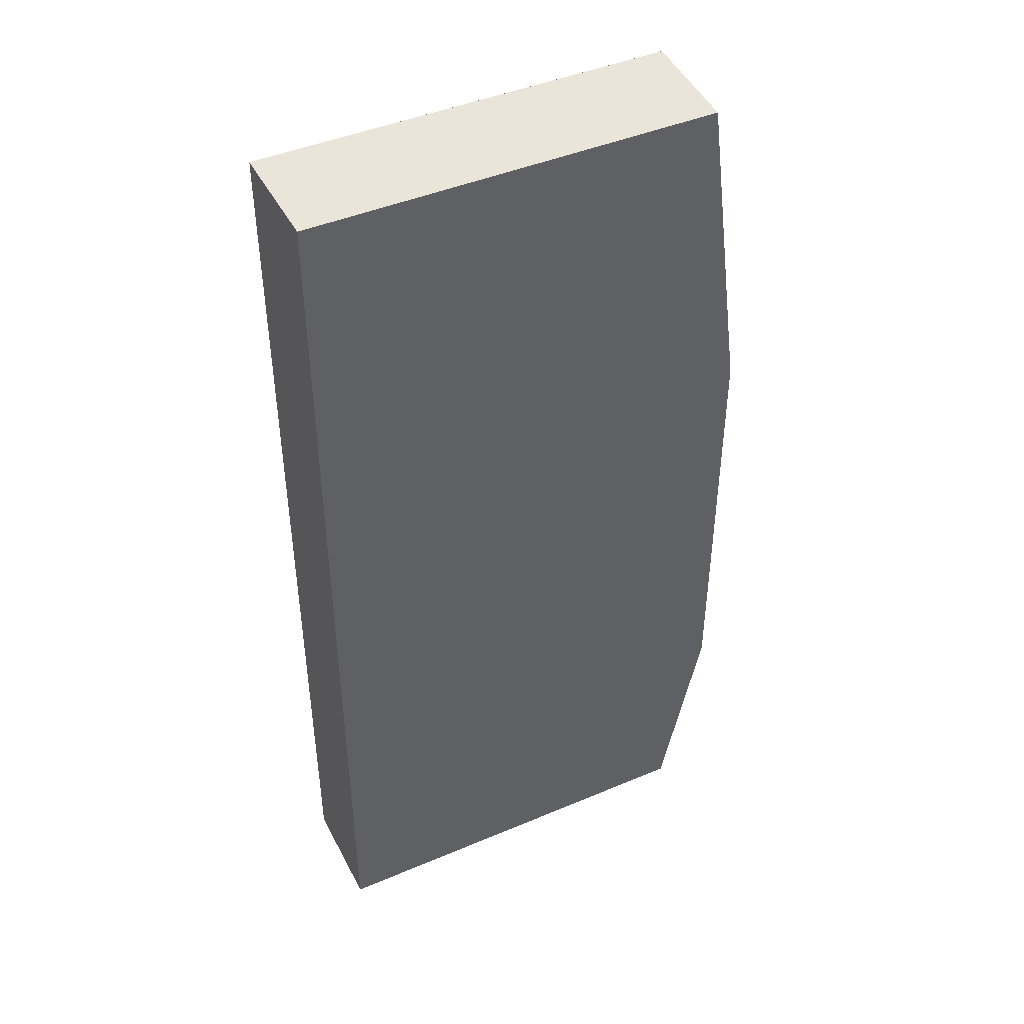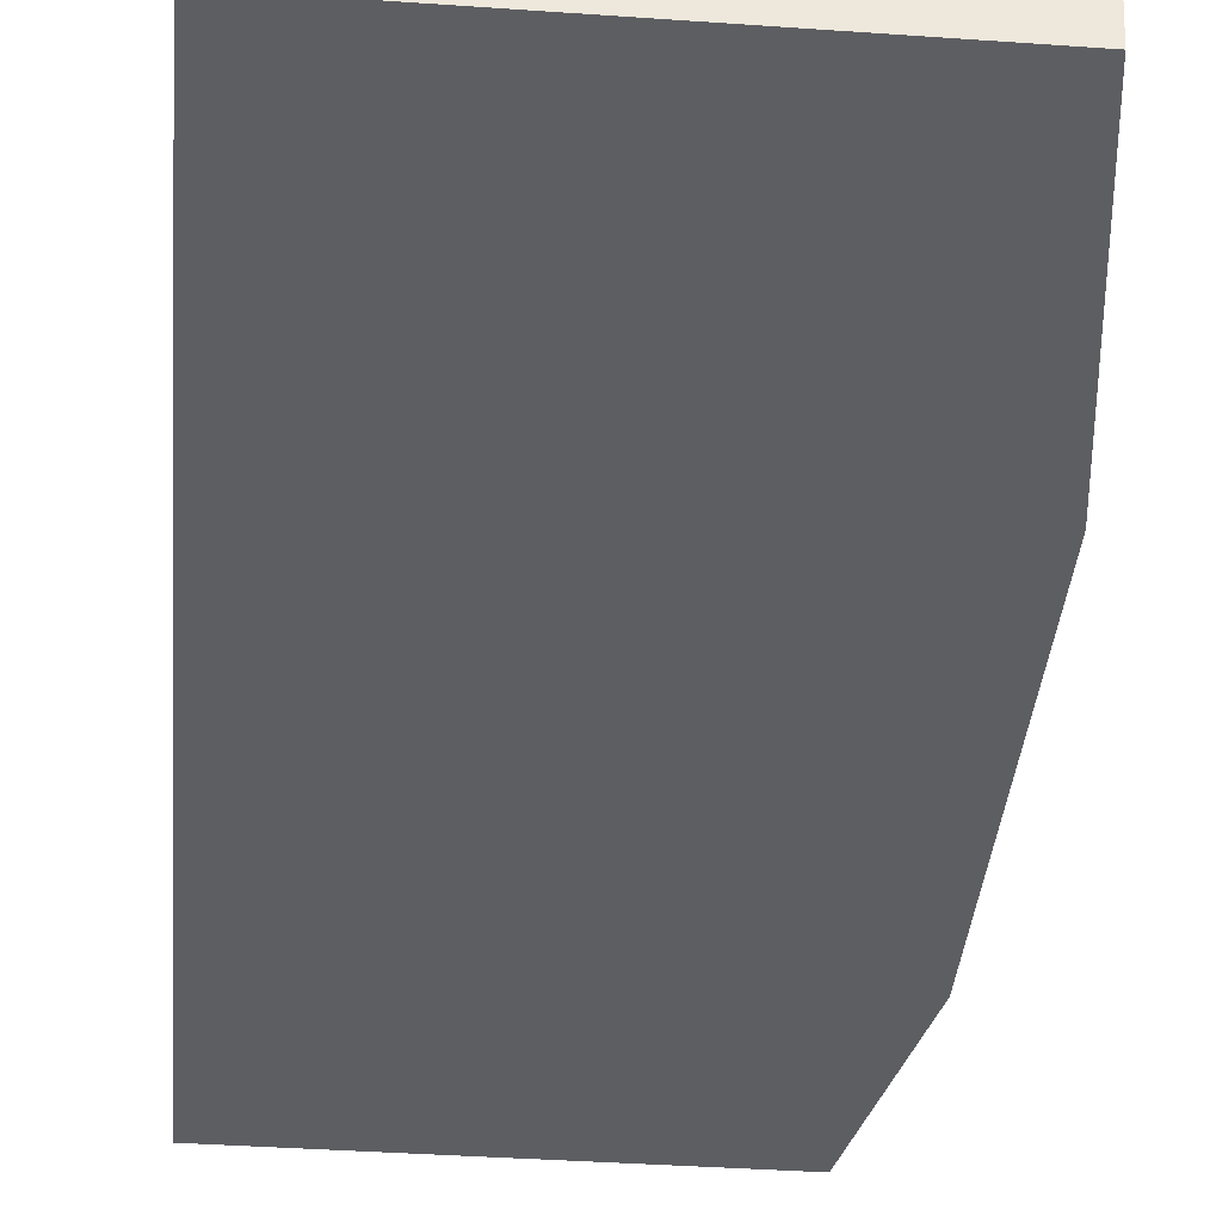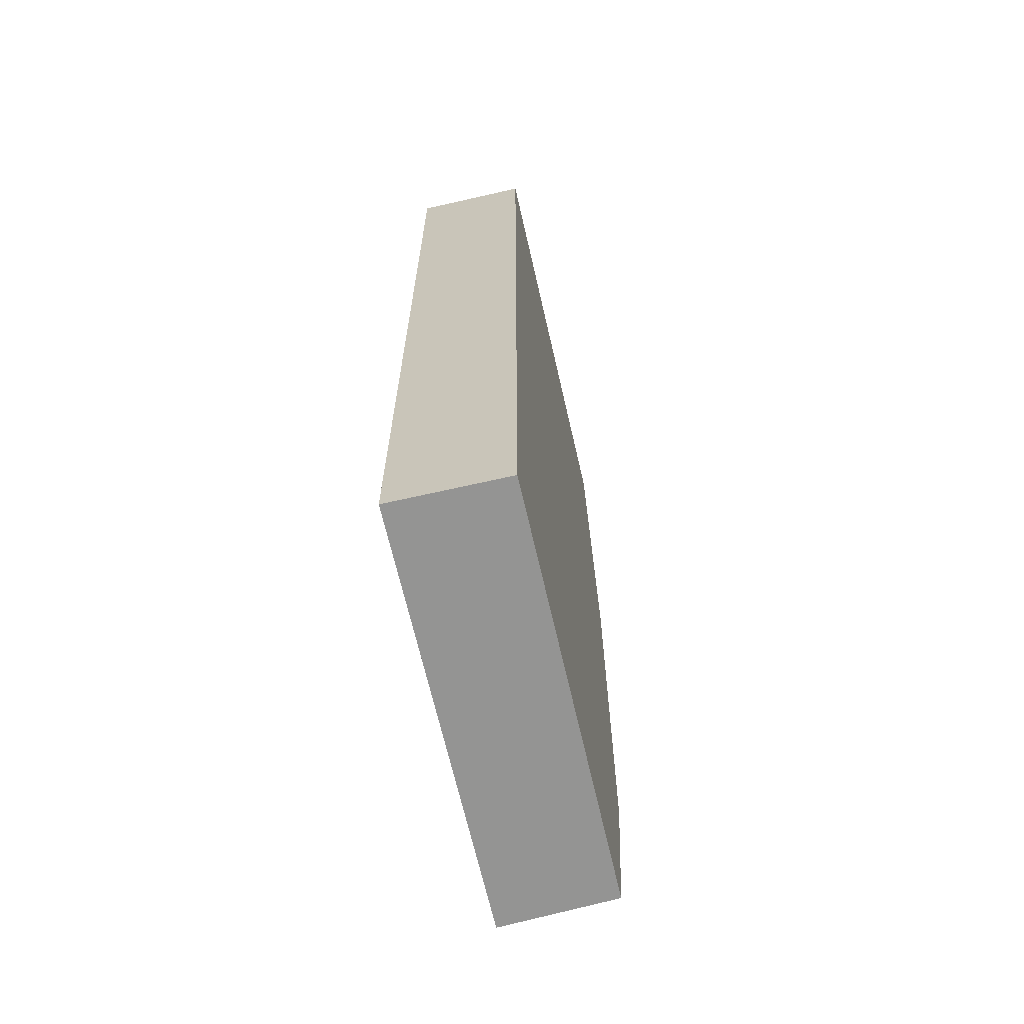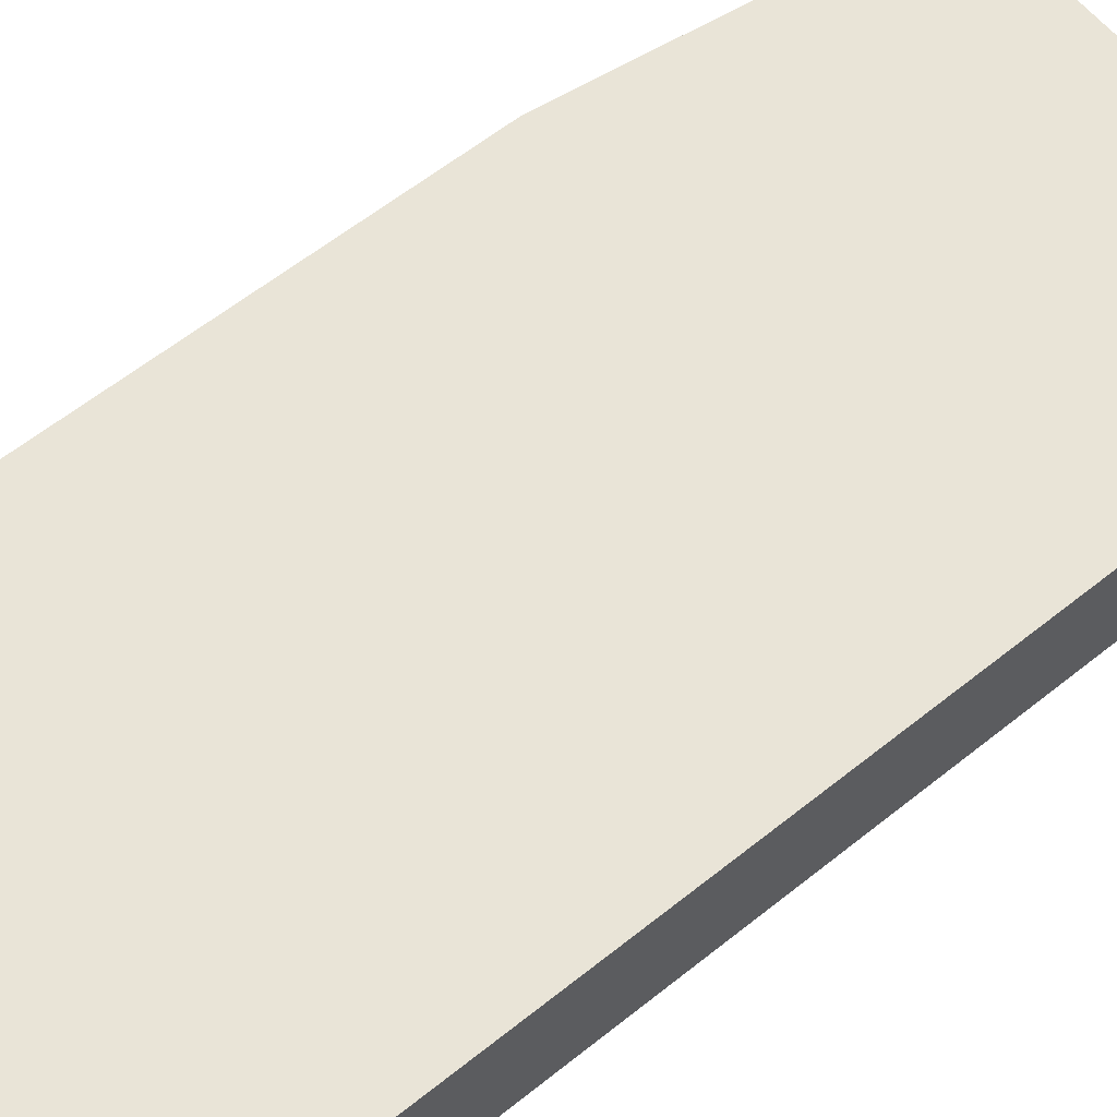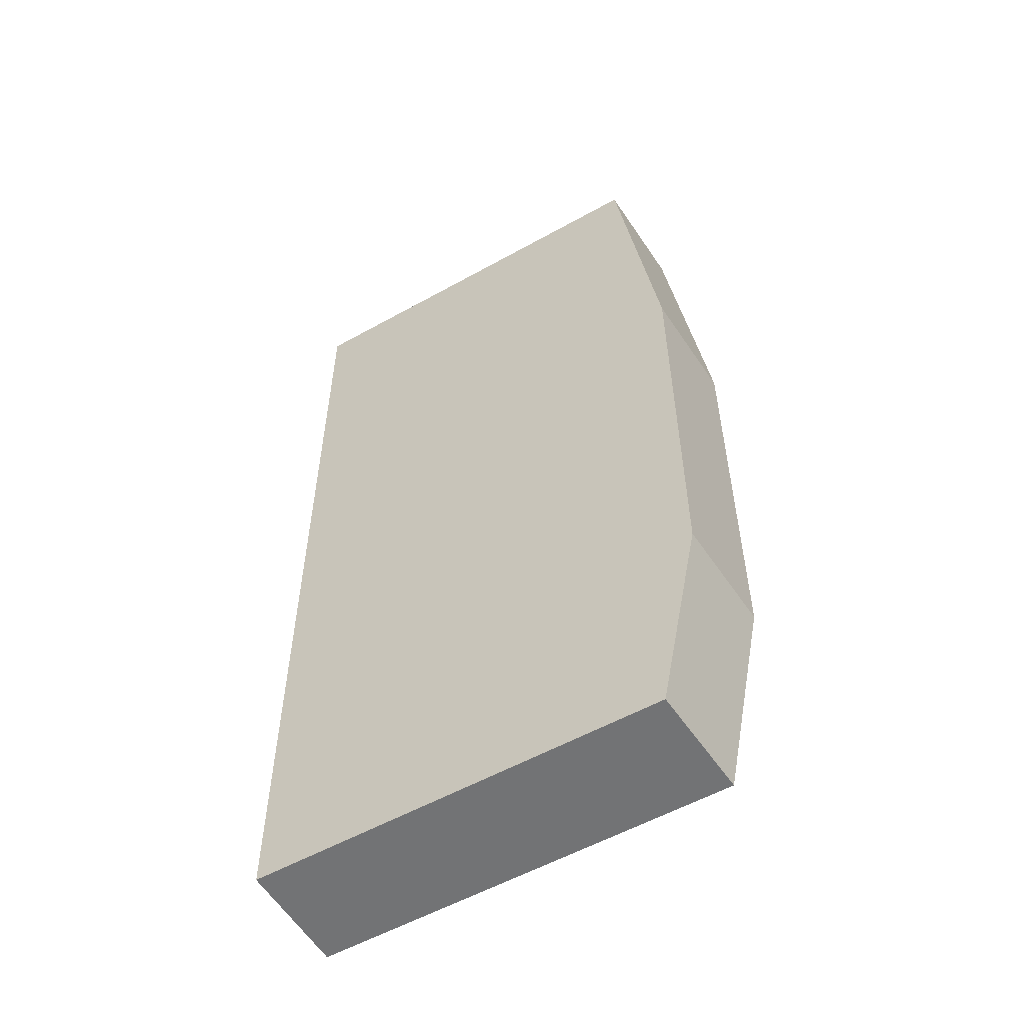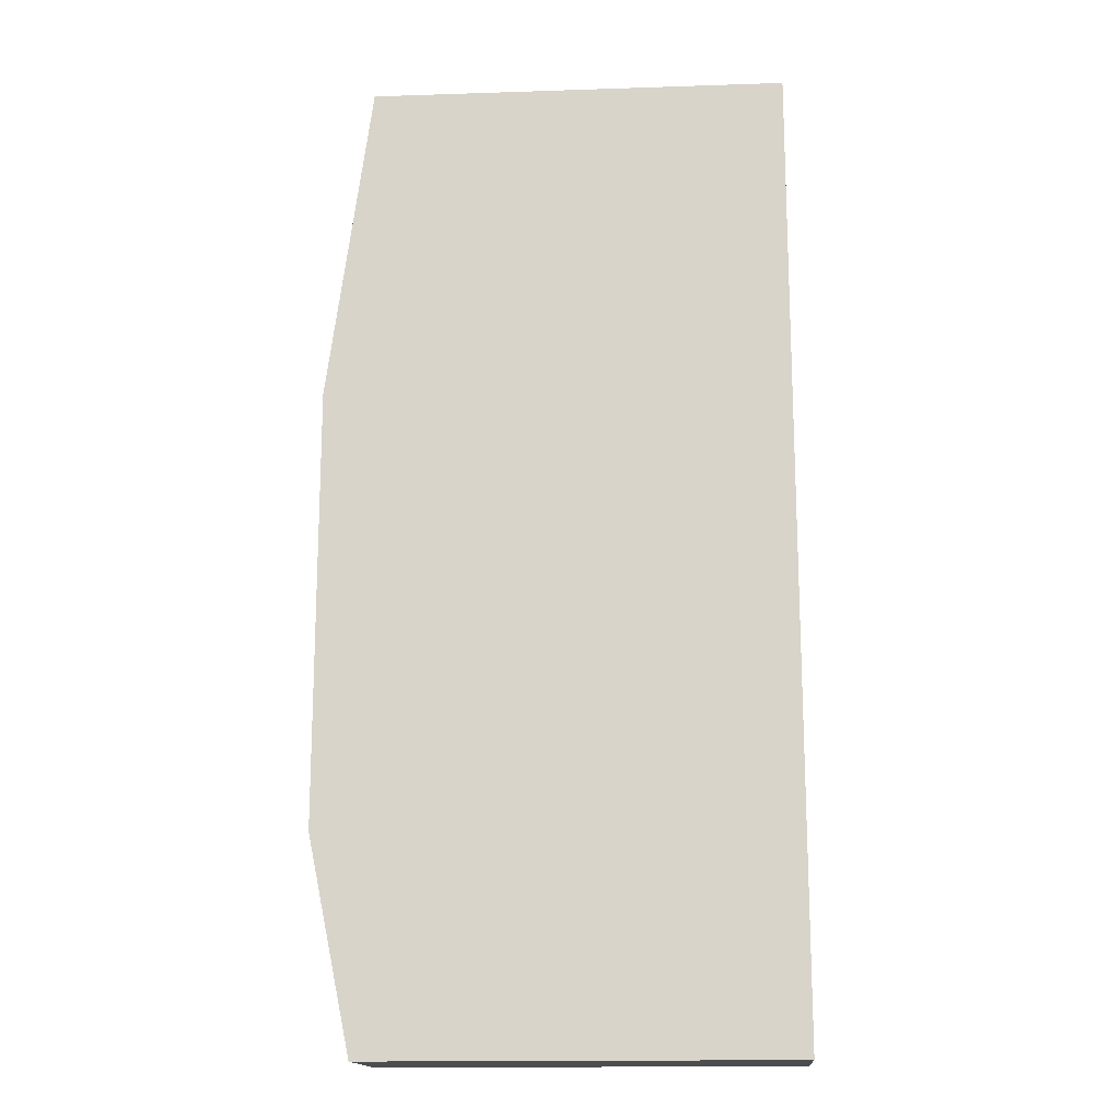
<metadata>
{"format":"obj","ext":"obj","renderer":"f3d","projection":"perspective","resolution":1024,"background":"white","views":[{"elev":44.6,"azim":-26.2,"up":"+Z"},{"elev":-38.3,"azim":-5.1,"up":"+Y"},{"elev":-67.0,"azim":-77.1,"up":"+Z"},{"elev":60.8,"azim":-129.2,"up":"+Y"},{"elev":-55.8,"azim":30.4,"up":"+Z"},{"elev":-16.2,"azim":-176.1,"up":"+Z"}]}
</metadata>
<code>
v 0 0.4157 0.4878
v 0.2897 0.4157 0.4878
v 0 0.4962 0.4878
v 0 0.4157 -0.1927
v 0.2938 0.4962 0.4878
v 0.3201 0.4157 0.2591
v 0.3243 0.4962 0.2591
v 0.2935 0.4962 0.4878
v 0 0.4962 -0.1927
v 0.2896 0.4157 -0.1927
v 0.2938 0.4962 0.4878
v 0.3201 0.4157 -0.04572
v 0.3243 0.4962 -0.04572
v 0.2938 0.4962 -0.1927
f 3 13 14
f 3 14 9
f 4 9 14
f 4 14 10
f 10 13 12
f 6 12 13
f 6 13 7
f 10 14 13
f 3 7 13
f 5 7 11
f 3 11 7
f 5 11 8
f 2 7 5
f 2 6 7
f 1 6 2
f 1 12 6
f 1 10 12
f 1 4 10
f 1 9 4
f 1 3 9
f 1 8 3
f 1 5 8
f 1 2 5
f 3 8 11

</code>
